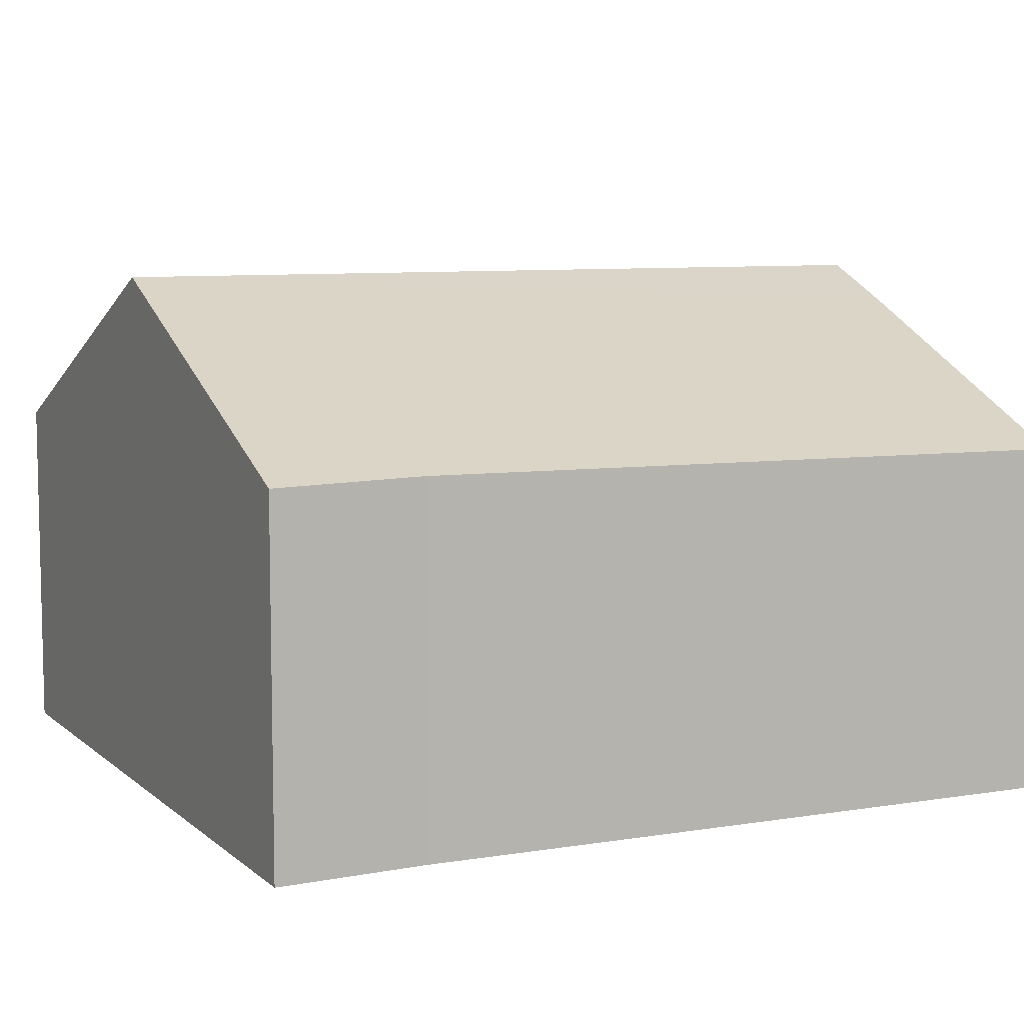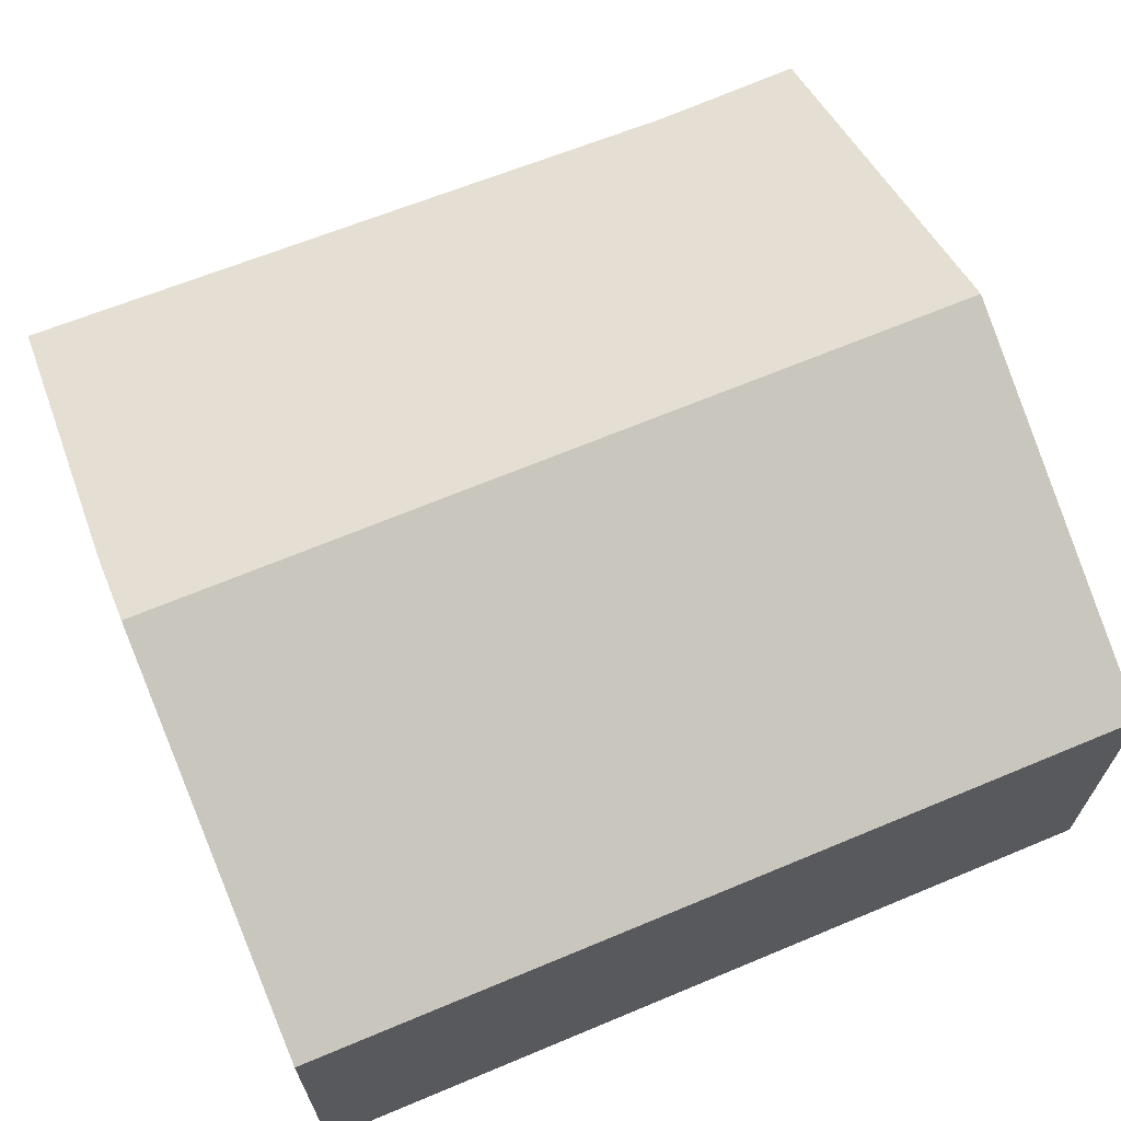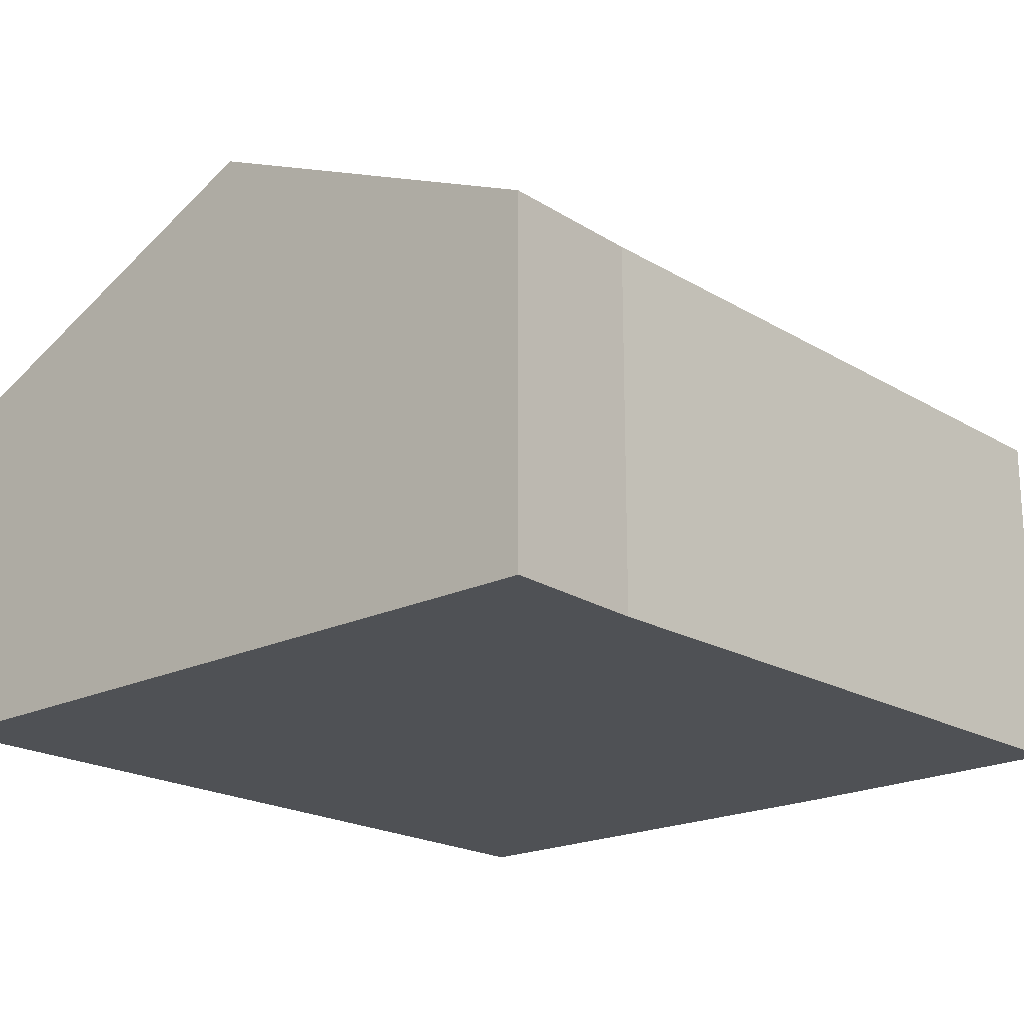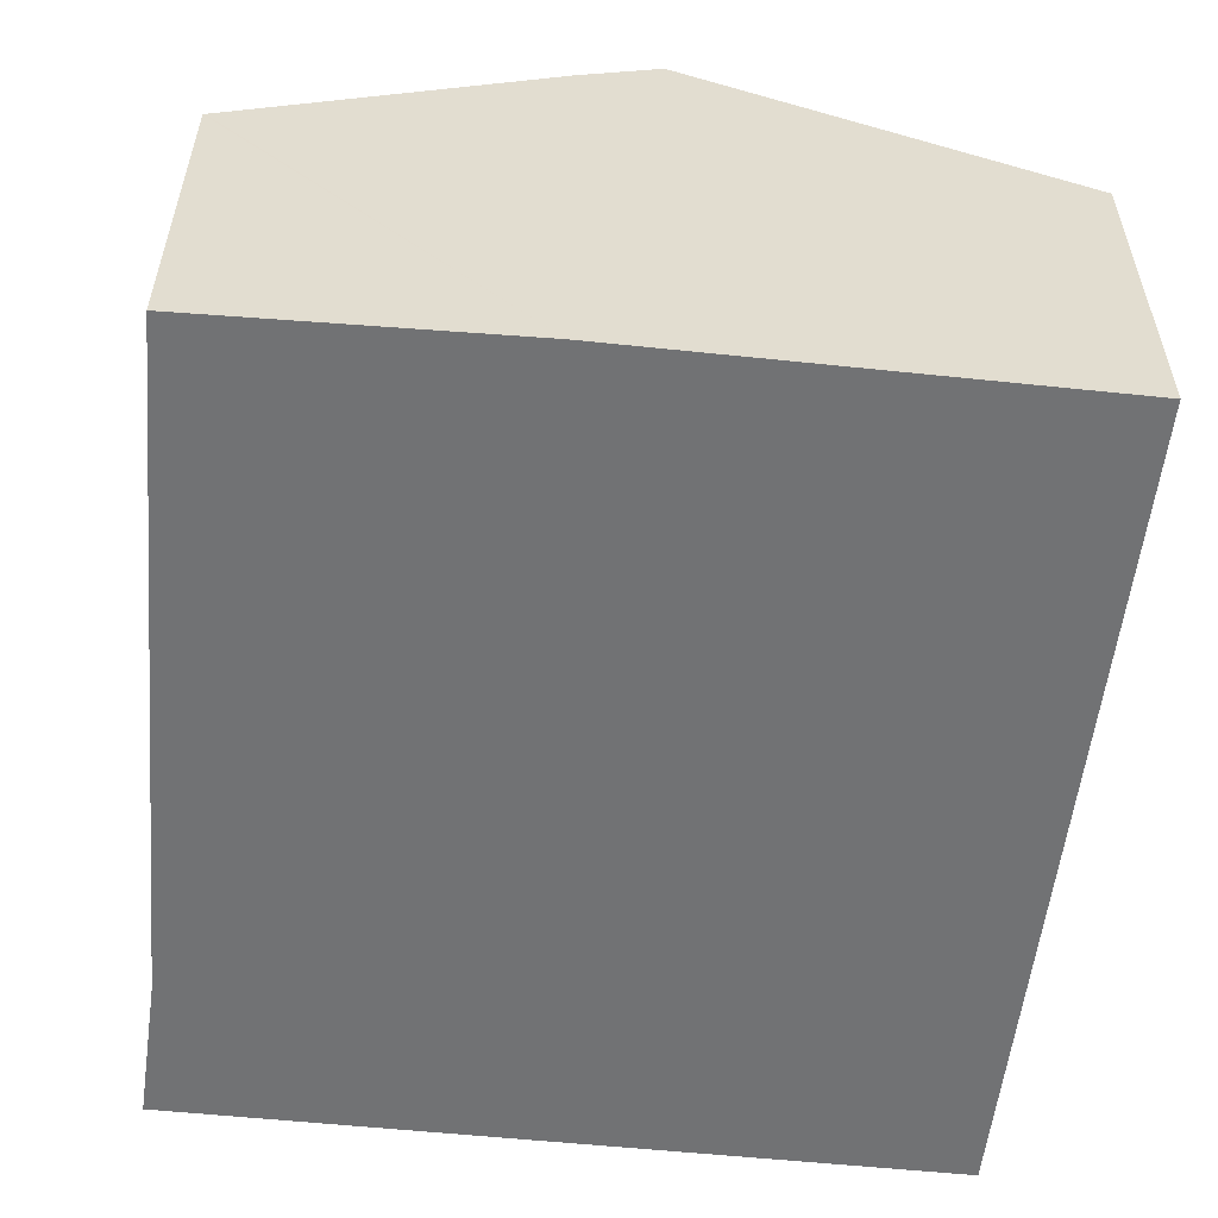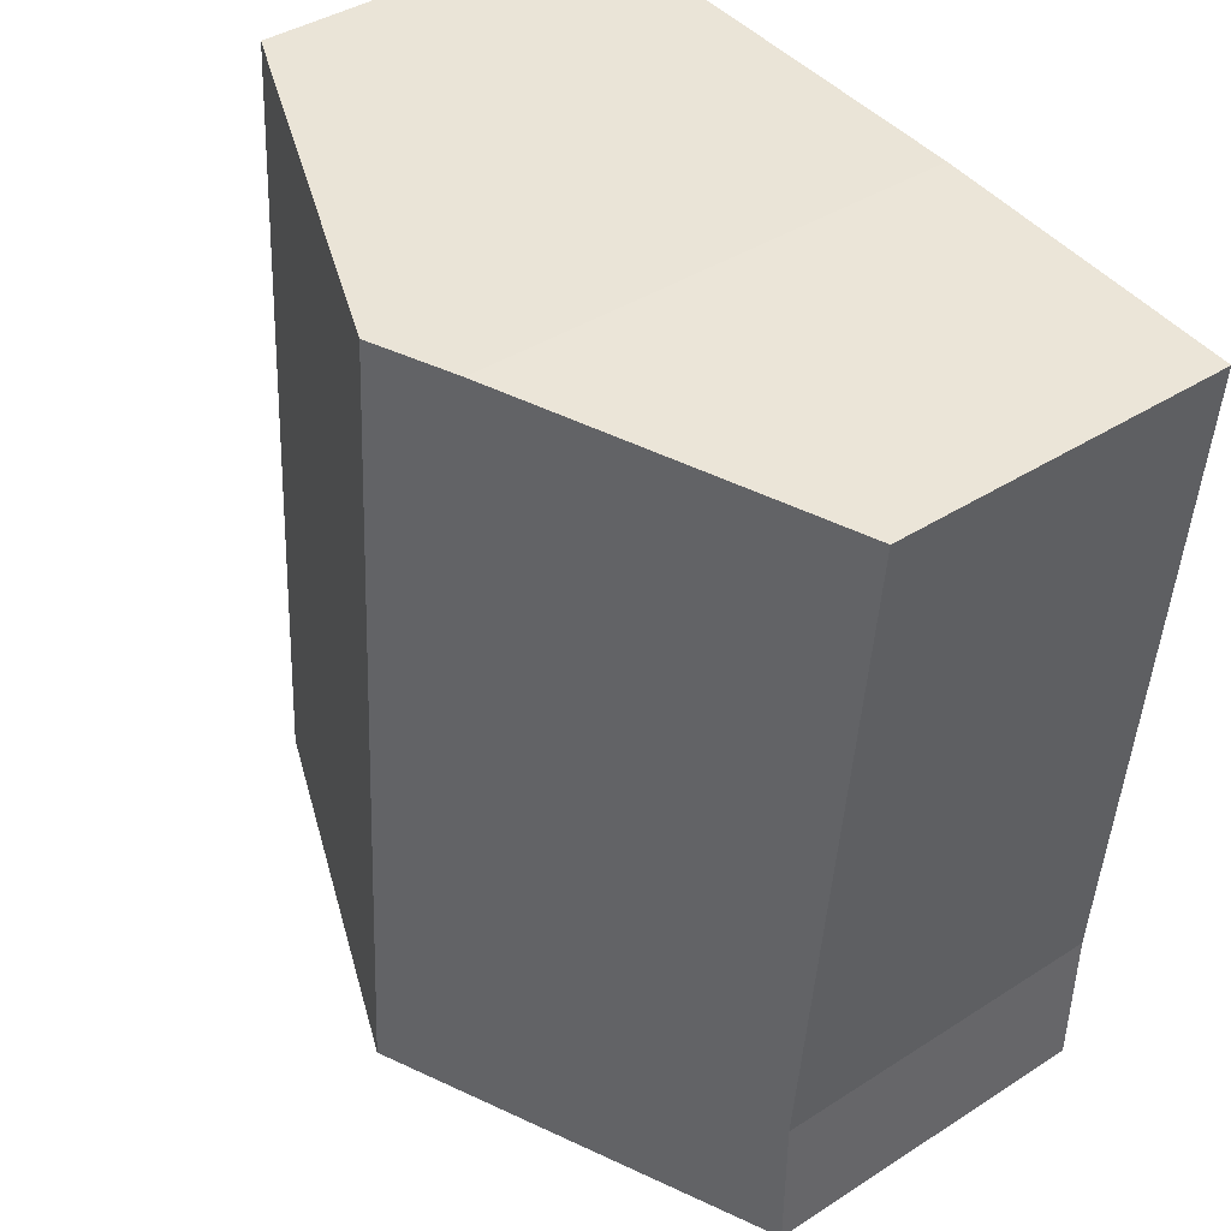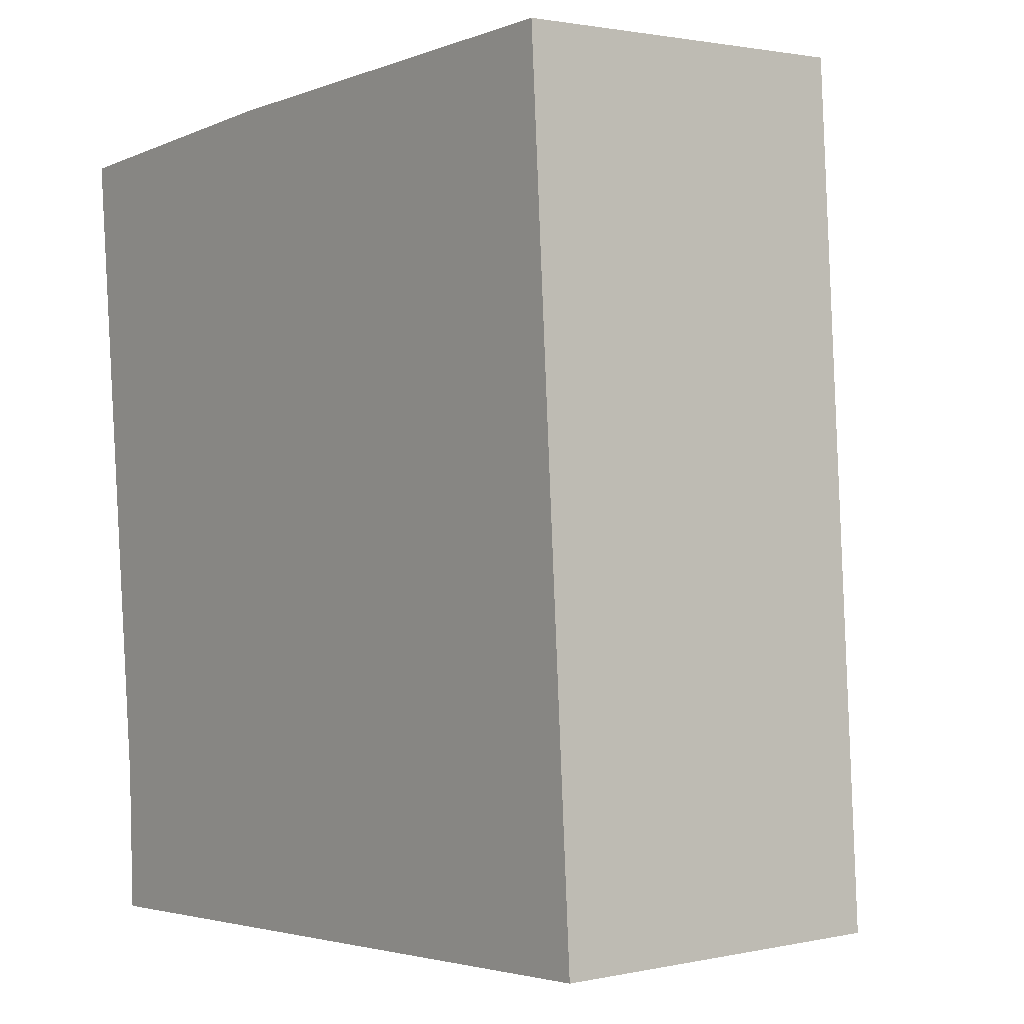
<metadata>
{"format":"obj","ext":"obj","renderer":"f3d","projection":"perspective","resolution":1024,"background":"white","views":[{"elev":7.9,"azim":-119.7,"up":"+Y"},{"elev":67.4,"azim":63.6,"up":"+Y"},{"elev":-20.0,"azim":-141.9,"up":"+Y"},{"elev":-55.6,"azim":-10.0,"up":"+Y"},{"elev":39.8,"azim":-128.6,"up":"+Z"},{"elev":1.6,"azim":52.2,"up":"+Z"}]}
</metadata>
<code>
v  5.279 6.973 0.475
v  11.16 4.721 -10.35
v  5.995 6.973 -10.68
v  10.44 4.721 0.807
v  0.024 4.677 0.002
v  0.087 4.677 -0.984
v  0 4.667 2.858e-16
v  0.798 4.762 -9.013
v  0.855 4.731 -11.01
v  4.182 6.495 0.405
v  0.798 5.519e-16 -9.013
v  0.855 6.744e-16 -11.01
v  0.087 6.025e-17 -0.984
v  0 0 0
v  4.182 -2.48e-17 0.405
v  0.024 -1.225e-19 0.002
v  10.44 -4.941e-17 0.807
v  5.279 -2.909e-17 0.475
v  11.16 6.338e-16 -10.35
v  5.995 6.541e-16 -10.68
g defaultobject
f 1 2 3
f 2 1 4
f 5 6 7
f 6 5 8
f 8 3 9
f 3 8 5
f 3 5 10
f 3 10 1
f 9 11 8
f 11 9 12
f 11 6 8
f 6 11 13
f 6 13 7
f 7 13 14
f 5 15 10
f 15 5 7
f 15 7 14
f 15 14 16
f 10 4 1
f 4 10 15
f 4 15 17
f 17 15 18
f 17 2 4
f 2 17 19
f 3 12 9
f 12 3 2
f 12 2 20
f 20 2 19
f 13 16 14
f 16 13 15
f 15 13 11
f 15 11 18
f 18 11 17
f 17 11 19
f 19 11 12
f 19 12 20

</code>
